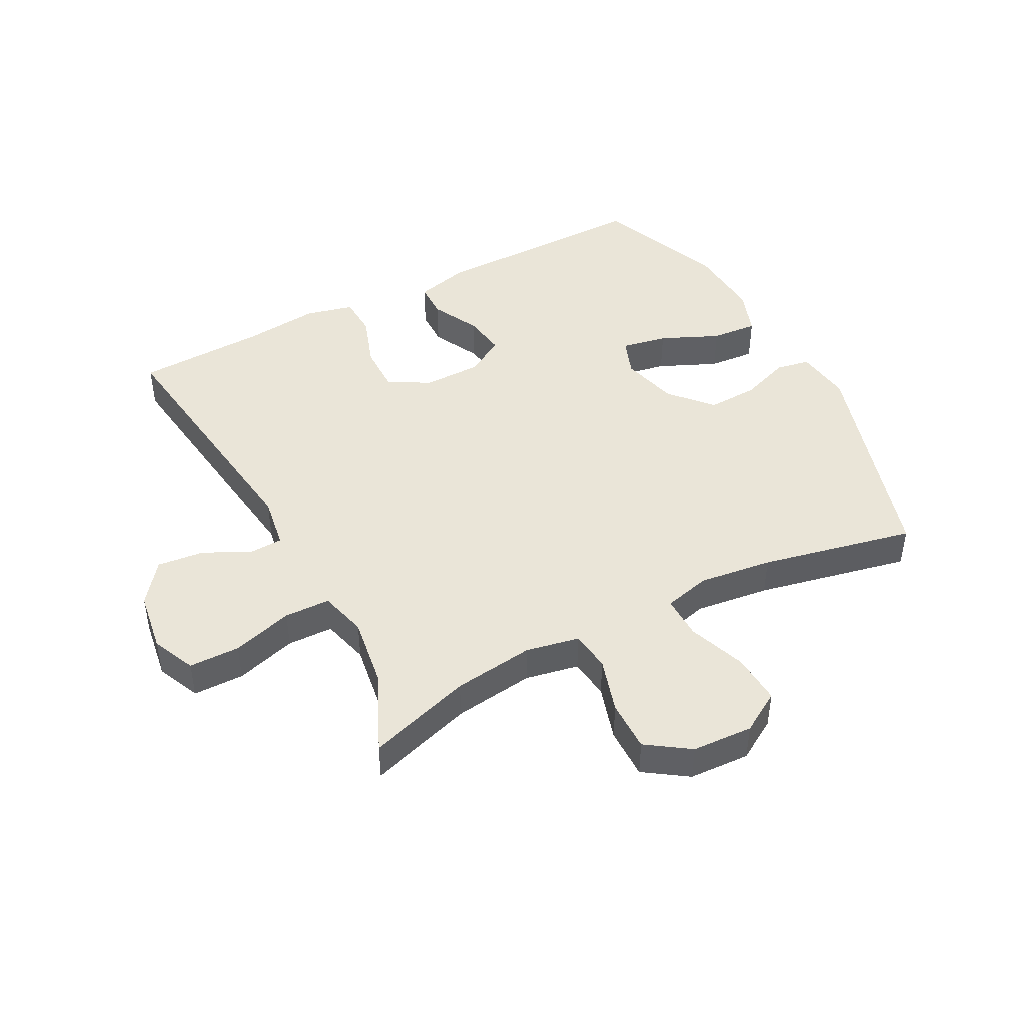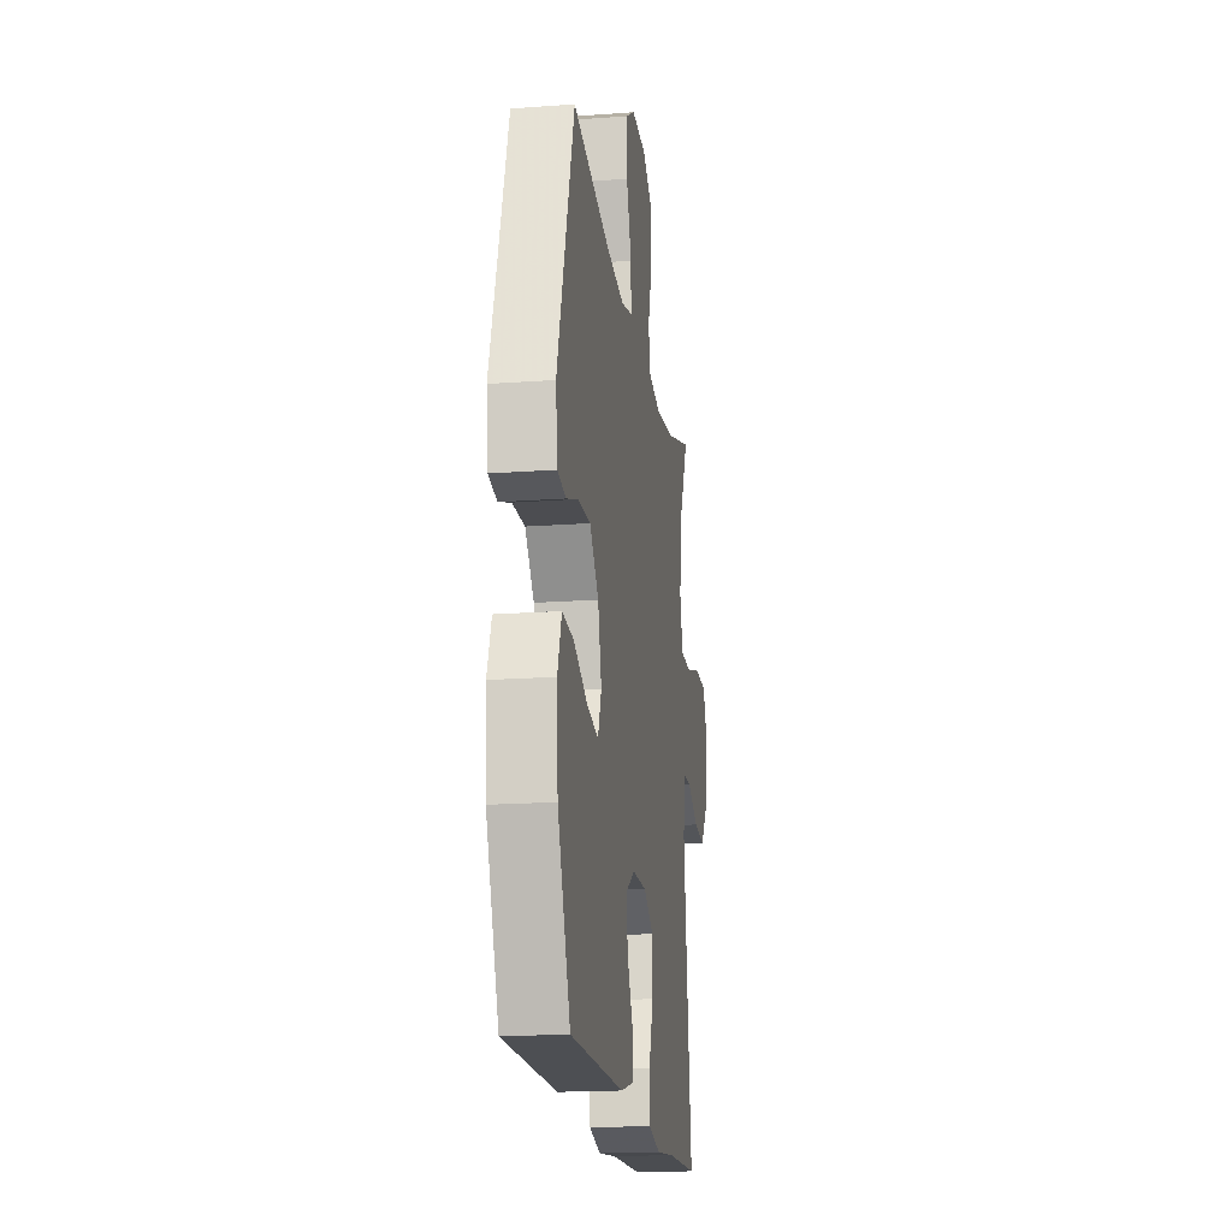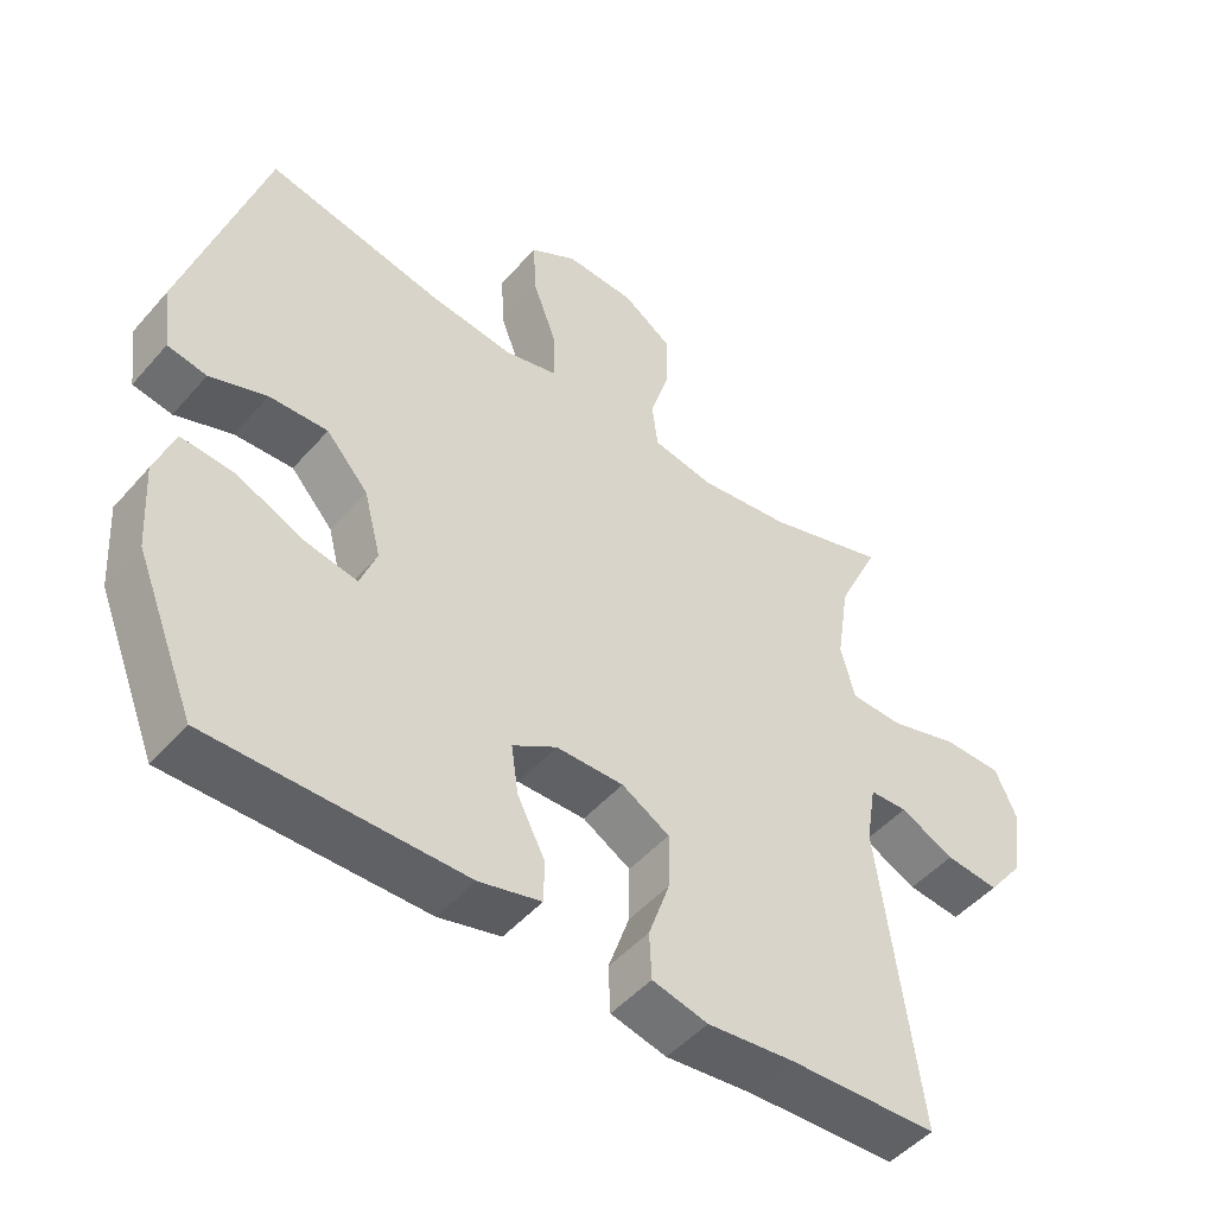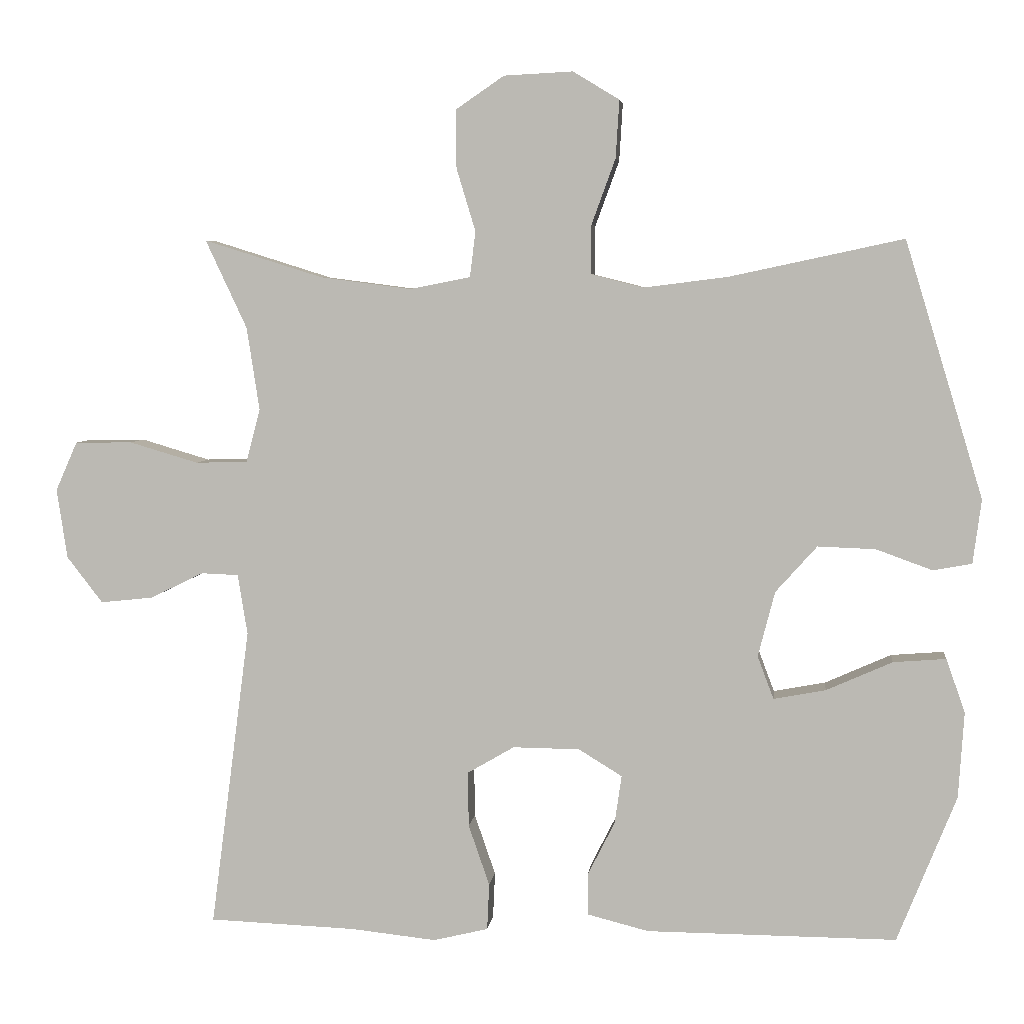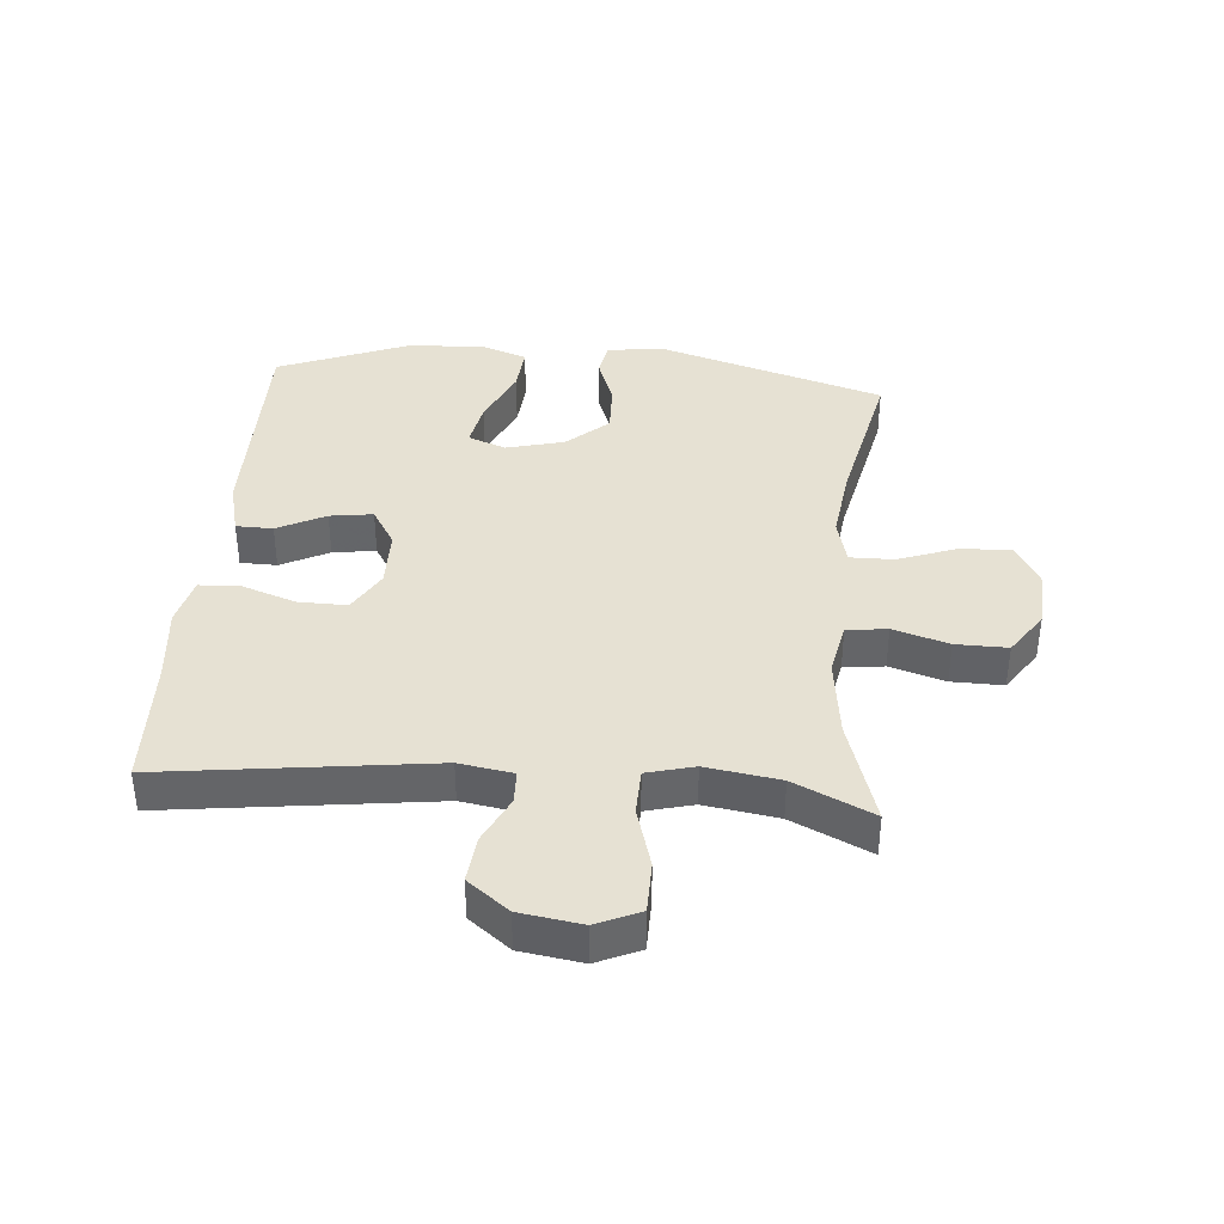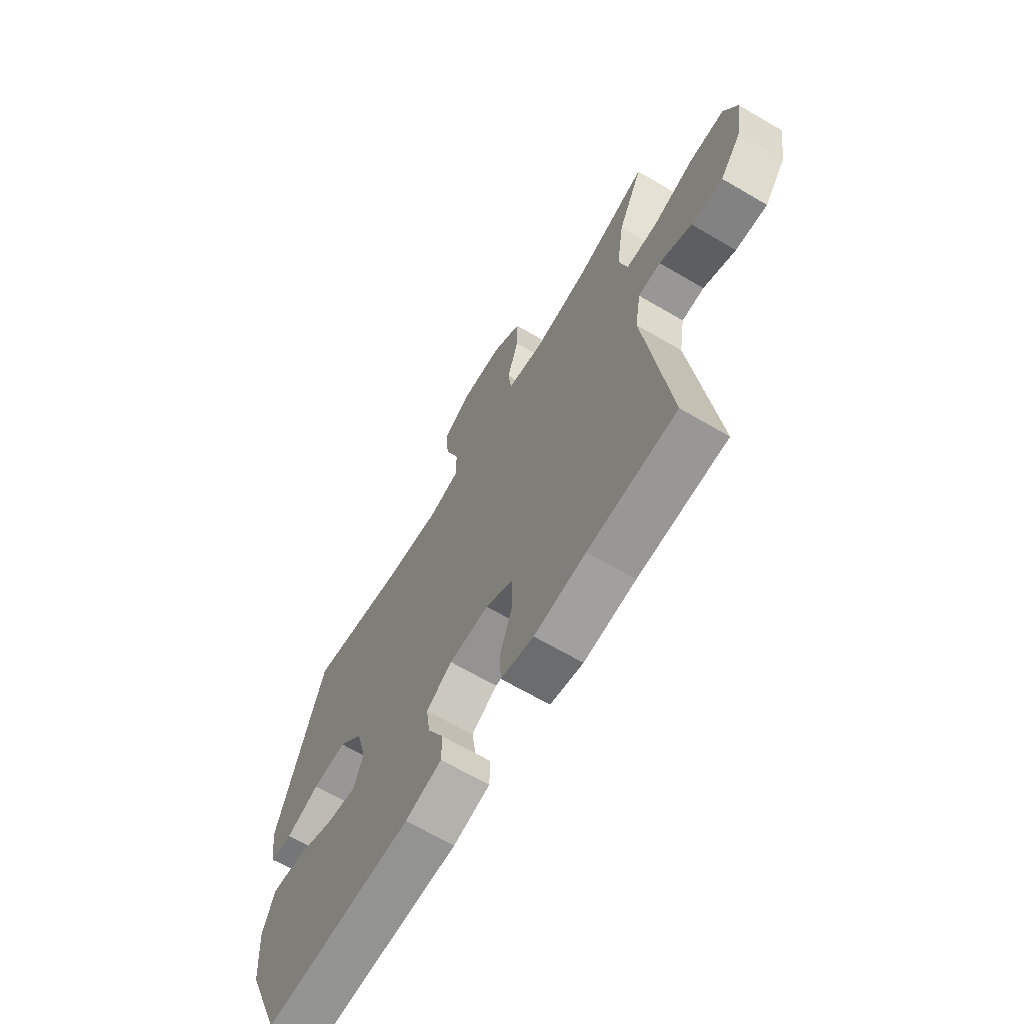
<metadata>
{"format":"obj","ext":"obj","renderer":"f3d","projection":"perspective","resolution":1024,"background":"white","views":[{"elev":45.1,"azim":-27.8,"up":"+Y"},{"elev":-18.2,"azim":98.1,"up":"+Z"},{"elev":-48.8,"azim":140.9,"up":"+Z"},{"elev":5.1,"azim":6.6,"up":"+Z"},{"elev":38.6,"azim":-85.1,"up":"+Y"},{"elev":-66.3,"azim":-120.5,"up":"+Z"}]}
</metadata>
<code>
v -0.5 0.07 0.5
v -0.331 0.07 0.447
v -0.201 0.07 0.43
v -0.115 0.07 0.447
v -0.107 0.07 0.512
v -0.134 0.07 0.601
v -0.135 0.07 0.684
v -0.066 0.07 0.731
v 0.032 0.07 0.736
v 0.098 0.07 0.696
v 0.093 0.07 0.614
v 0.059 0.07 0.521
v 0.058 0.07 0.451
v 0.133 0.07 0.432
v 0.252 0.07 0.447
v 0.5 0.07 0.5
v 0.611 0.07 0.135
v 0.599 0.07 0.044
v 0.544 0.07 0.034
v 0.464 0.07 0.063
v 0.382 0.07 0.066
v 0.323 0.07 0
v 0.299 0.07 -0.093
v 0.322 0.07 -0.154
v 0.396 0.07 -0.14
v 0.49 0.07 -0.098
v 0.565 0.07 -0.092
v 0.592 0.07 -0.168
v 0.584 0.07 -0.291
v 0.5 0.07 -0.5
v 0.144 0.07 -0.498
v 0.057 0.07 -0.476
v 0.056 0.07 -0.417
v 0.095 0.07 -0.34
v 0.105 0.07 -0.271
v 0.043 0.07 -0.233
v -0.052 0.07 -0.232
v -0.119 0.07 -0.271
v -0.118 0.07 -0.349
v -0.088 0.07 -0.436
v -0.091 0.07 -0.502
v -0.169 0.07 -0.521
v -0.291 0.07 -0.508
v -0.5 0.07 -0.5
v -0.444 0.07 -0.072
v -0.458 0.07 0.014
v -0.511 0.07 0.016
v -0.587 0.07 -0.021
v -0.662 0.07 -0.029
v -0.713 0.07 0.037
v -0.728 0.07 0.136
v -0.697 0.07 0.206
v -0.615 0.07 0.207
v -0.517 0.07 0.178
v -0.443 0.07 0.18
v -0.423 0.07 0.256
v -0.441 0.07 0.374
v -0.5 0 0.5
v -0.331 0 0.447
v -0.201 0 0.43
v -0.115 0 0.447
v -0.107 0 0.512
v -0.134 0 0.601
v -0.135 0 0.684
v -0.066 0 0.731
v 0.032 0 0.736
v 0.098 0 0.696
v 0.093 0 0.614
v 0.059 0 0.521
v 0.058 0 0.451
v 0.133 0 0.432
v 0.252 0 0.447
v 0.5 0 0.5
v 0.611 0 0.135
v 0.599 0 0.044
v 0.544 0 0.034
v 0.464 0 0.063
v 0.382 0 0.066
v 0.323 0 0
v 0.299 0 -0.093
v 0.322 0 -0.154
v 0.396 0 -0.14
v 0.49 0 -0.098
v 0.565 0 -0.092
v 0.592 0 -0.168
v 0.584 0 -0.291
v 0.5 0 -0.5
v 0.144 0 -0.498
v 0.057 0 -0.476
v 0.056 0 -0.417
v 0.095 0 -0.34
v 0.105 0 -0.271
v 0.043 0 -0.233
v -0.052 0 -0.232
v -0.119 0 -0.271
v -0.118 0 -0.349
v -0.088 0 -0.436
v -0.091 0 -0.502
v -0.169 0 -0.521
v -0.291 0 -0.508
v -0.5 0 -0.5
v -0.444 0 -0.072
v -0.458 0 0.014
v -0.511 0 0.016
v -0.587 0 -0.021
v -0.662 0 -0.029
v -0.713 0 0.037
v -0.728 0 0.136
v -0.697 0 0.206
v -0.615 0 0.207
v -0.517 0 0.178
v -0.443 0 0.18
v -0.423 0 0.256
v -0.441 0 0.374
f 51 52 53 54
f 51 54 55
f 50 51 55
f 47 48 49 50
f 46 47 50 55
f 45 46 55 56
f 43 44 45
f 42 43 45 56
f 39 40 41 42
f 38 39 42 56
f 31 32 33 34
f 31 34 35
f 30 31 35
f 29 30 35 36
f 25 26 27 28
f 24 25 28 29
f 17 18 19 20
f 15 16 17 20
f 14 15 20 21
f 13 14 21 22
f 9 10 11 12
f 9 12 13
f 8 9 13
f 5 6 7 8
f 4 5 8 13
f 3 4 13 22
f 57 1 2
f 37 38 56 57
f 36 37 57 2
f 24 29 36
f 23 24 36 2
f 2 3 22 23
f 111 110 109 108
f 112 111 108
f 112 108 107
f 107 106 105 104
f 112 107 104 103
f 113 112 103 102
f 102 101 100
f 113 102 100 99
f 99 98 97 96
f 113 99 96 95
f 91 90 89 88
f 92 91 88
f 92 88 87
f 93 92 87 86
f 85 84 83 82
f 86 85 82 81
f 77 76 75 74
f 77 74 73 72
f 78 77 72 71
f 79 78 71 70
f 69 68 67 66
f 70 69 66
f 70 66 65
f 65 64 63 62
f 70 65 62 61
f 79 70 61 60
f 59 58 114
f 114 113 95 94
f 59 114 94 93
f 93 86 81
f 59 93 81 80
f 80 79 60 59
f 1 58 59 2
f 2 59 60 3
f 3 60 61 4
f 4 61 62 5
f 5 62 63 6
f 6 63 64 7
f 7 64 65 8
f 8 65 66 9
f 9 66 67 10
f 10 67 68 11
f 11 68 69 12
f 12 69 70 13
f 13 70 71 14
f 14 71 72 15
f 15 72 73 16
f 16 73 74 17
f 17 74 75 18
f 18 75 76 19
f 19 76 77 20
f 20 77 78 21
f 21 78 79 22
f 22 79 80 23
f 23 80 81 24
f 24 81 82 25
f 25 82 83 26
f 26 83 84 27
f 27 84 85 28
f 28 85 86 29
f 29 86 87 30
f 30 87 88 31
f 31 88 89 32
f 32 89 90 33
f 33 90 91 34
f 34 91 92 35
f 35 92 93 36
f 36 93 94 37
f 37 94 95 38
f 38 95 96 39
f 39 96 97 40
f 40 97 98 41
f 41 98 99 42
f 42 99 100 43
f 43 100 101 44
f 44 101 102 45
f 45 102 103 46
f 46 103 104 47
f 47 104 105 48
f 48 105 106 49
f 49 106 107 50
f 50 107 108 51
f 51 108 109 52
f 52 109 110 53
f 53 110 111 54
f 54 111 112 55
f 55 112 113 56
f 56 113 114 57
f 57 114 58 1

</code>
